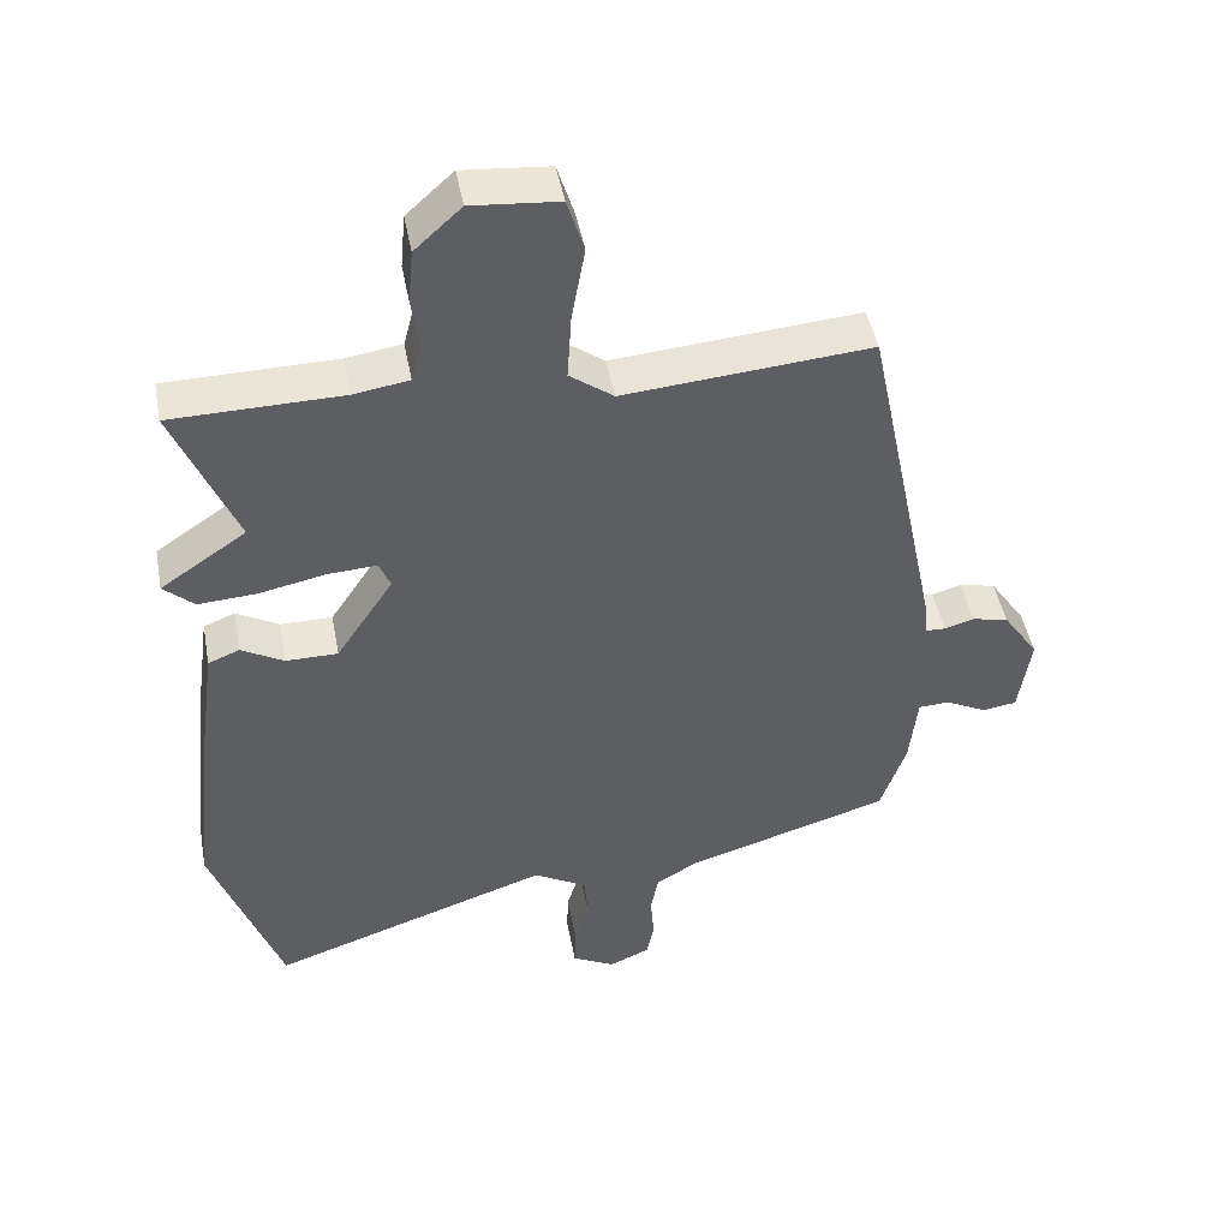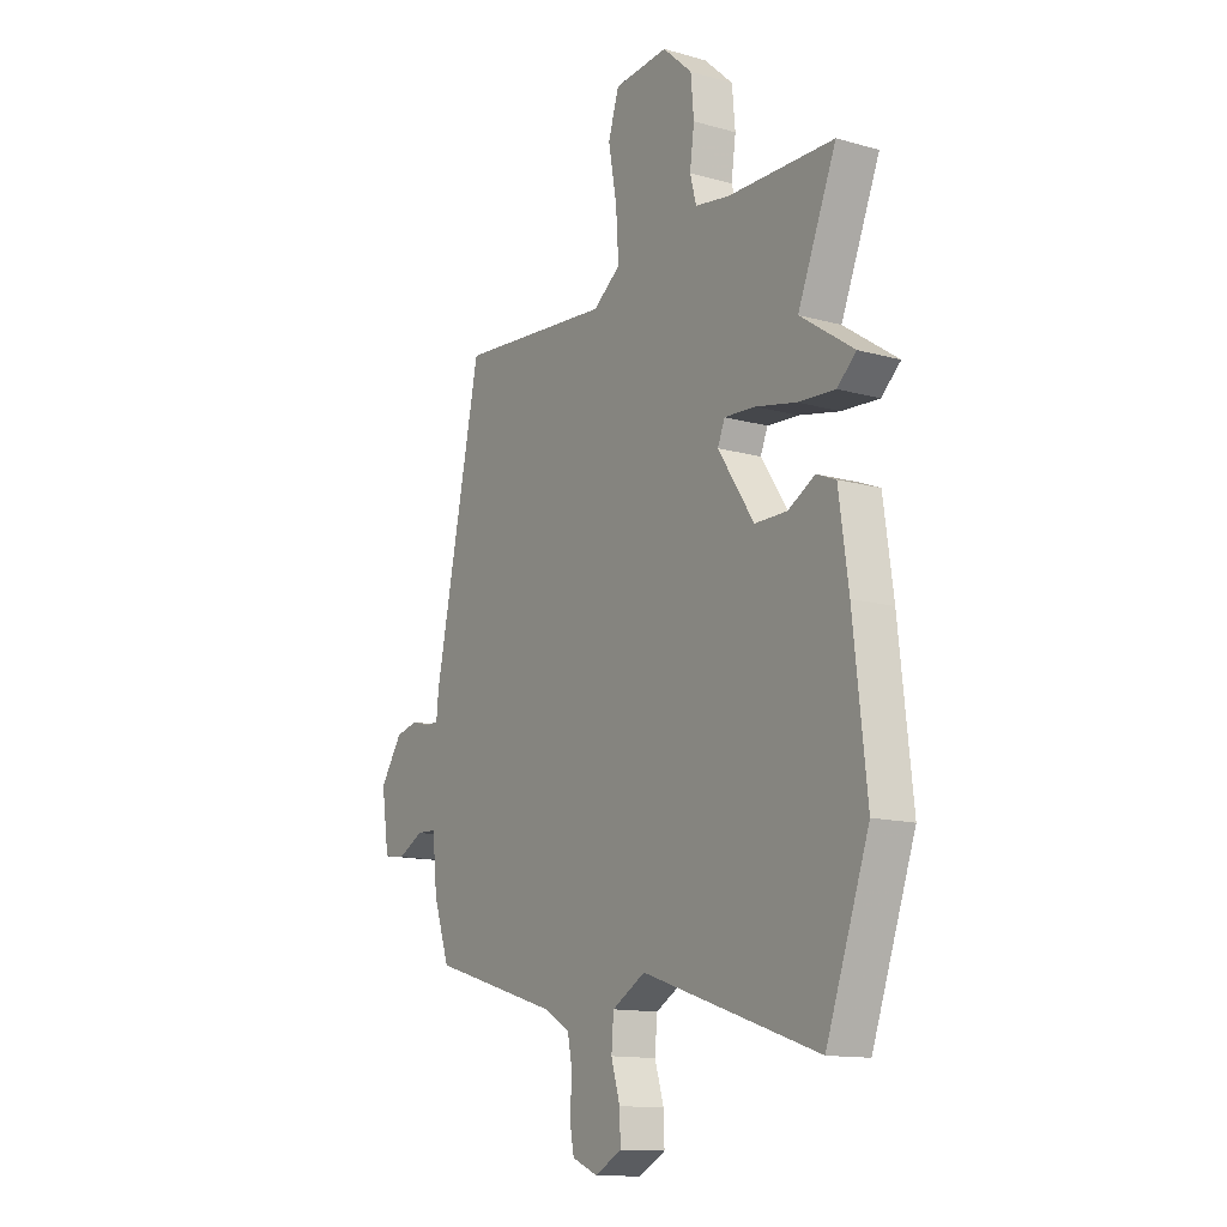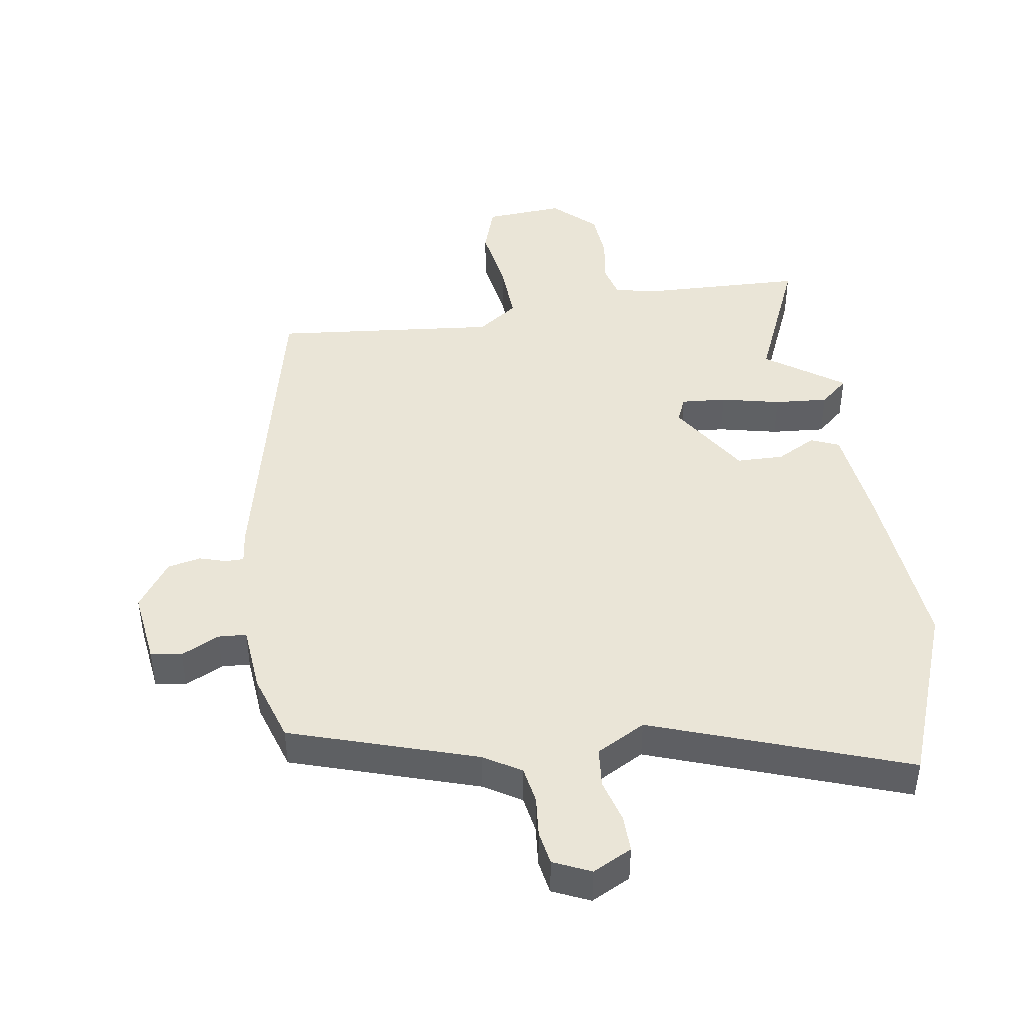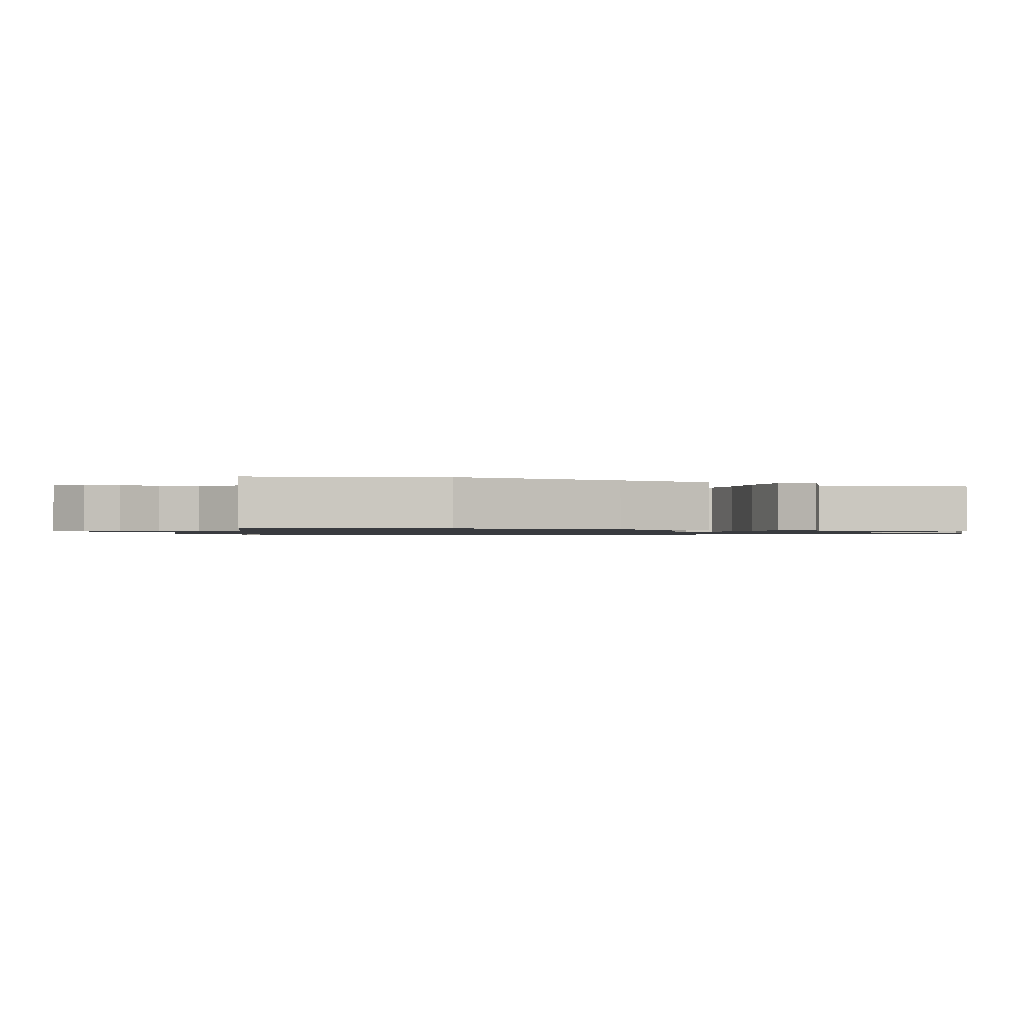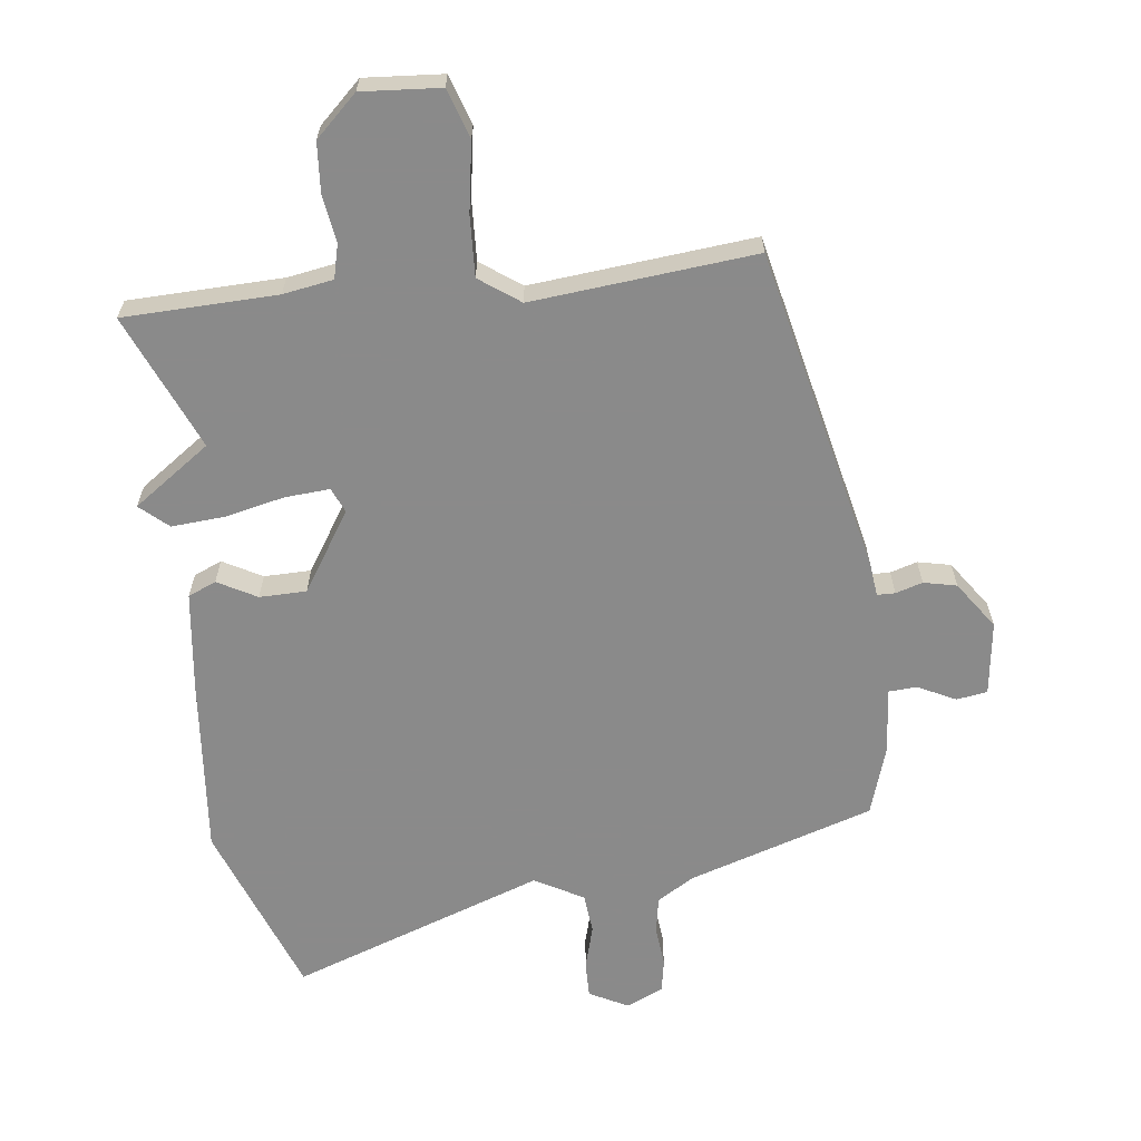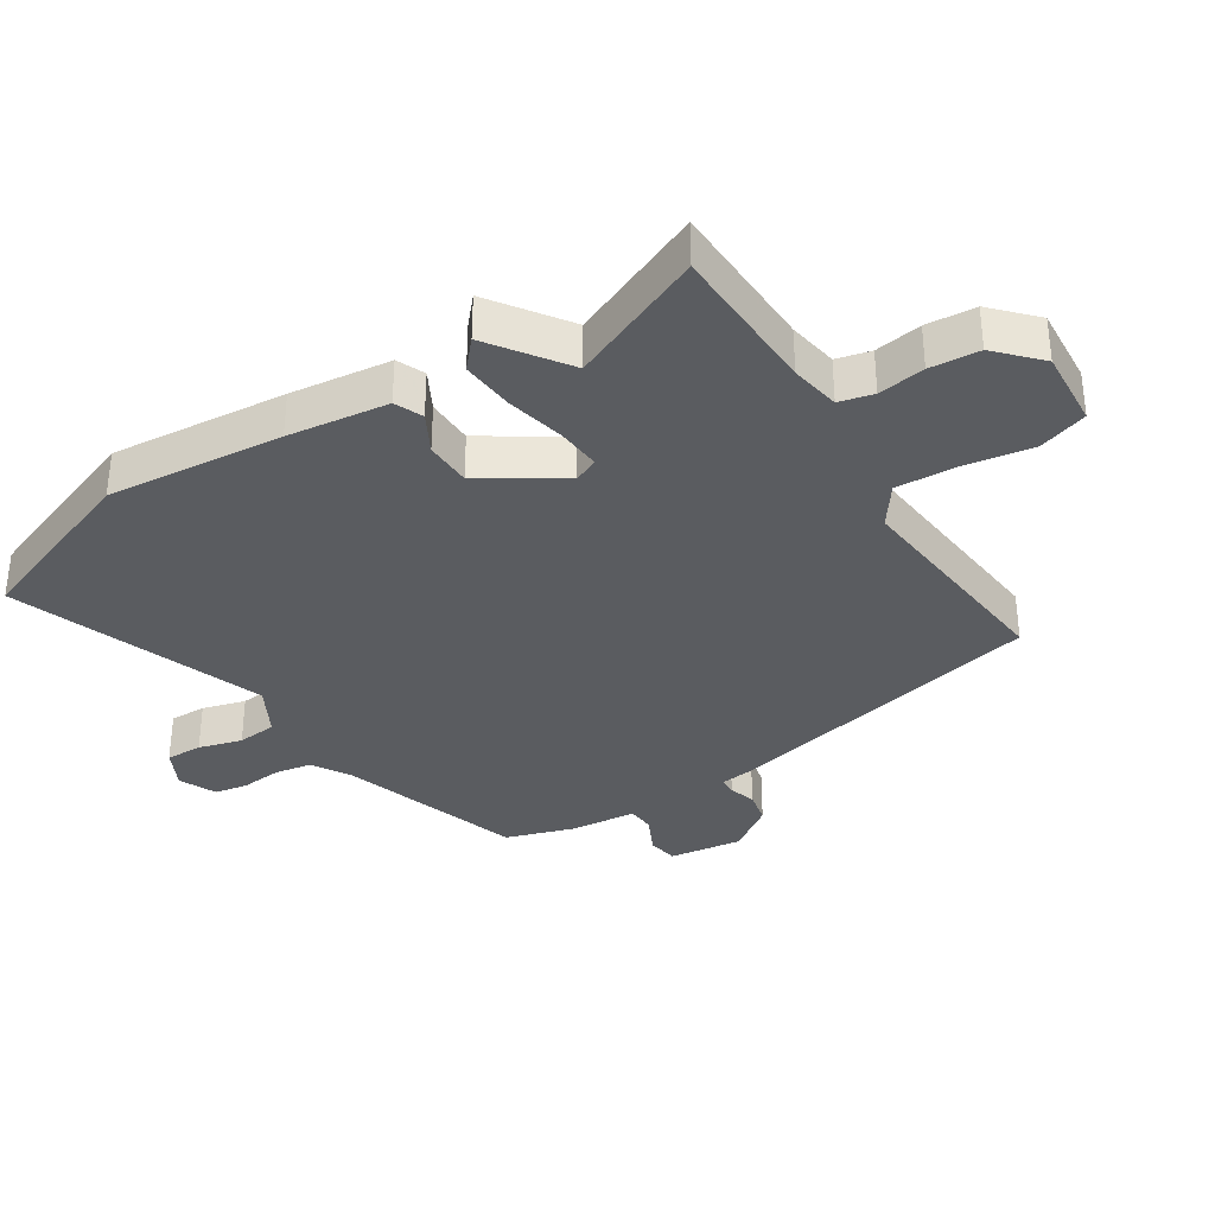
<metadata>
{"format":"obj","ext":"obj","renderer":"f3d","projection":"perspective","resolution":1024,"background":"white","views":[{"elev":46.6,"azim":-10.7,"up":"+Z"},{"elev":-13.3,"azim":-122.5,"up":"+Z"},{"elev":44.3,"azim":172.3,"up":"+Y"},{"elev":-1.0,"azim":-114.9,"up":"+Y"},{"elev":-63.6,"azim":7.8,"up":"+Y"},{"elev":-34.4,"azim":-56.6,"up":"+Y"}]}
</metadata>
<code>
v -0.429 0.07 0.327
v -0.516 0.07 0.539
v -0.277 0.07 0.542
v -0.199 0.07 0.554
v -0.185 0.07 0.607
v -0.195 0.07 0.68
v -0.188 0.07 0.757
v -0.122 0.07 0.817
v 0 0.07 0.806
v 0.024 0.07 0.729
v 0.005 0.07 0.623
v -0.001 0.07 0.529
v 0.061 0.07 0.483
v 0.408 0.07 0.511
v 0.514 0.07 0.001
v 0.519 0.07 -0.049
v 0.547 0.07 -0.05
v 0.589 0.07 -0.038
v 0.64 0.07 -0.05
v 0.69 0.07 -0.124
v 0.673 0.07 -0.238
v 0.625 0.07 -0.245
v 0.567 0.07 -0.215
v 0.523 0.07 -0.217
v 0.512 0.07 -0.32
v 0.476 0.07 -0.426
v 0.187 0.07 -0.513
v 0.129 0.07 -0.547
v 0.118 0.07 -0.604
v 0.123 0.07 -0.667
v 0.113 0.07 -0.719
v 0.055 0.07 -0.744
v -0.005 0.07 -0.712
v -0.003 0.07 -0.655
v 0.017 0.07 -0.588
v 0.012 0.07 -0.526
v -0.063 0.07 -0.483
v -0.459 0.07 -0.616
v -0.556 0.07 -0.342
v -0.526 0.07 -0.068
v -0.504 0.07 0.089
v -0.46 0.07 0.107
v -0.4 0.07 0.073
v -0.327 0.07 0.073
v -0.246 0.07 0.195
v -0.262 0.07 0.234
v -0.332 0.07 0.23
v -0.424 0.07 0.211
v -0.507 0.07 0.206
v -0.55 0.07 0.245
v -0.429 0 0.327
v -0.516 0 0.539
v -0.277 0 0.542
v -0.199 0 0.554
v -0.185 0 0.607
v -0.195 0 0.68
v -0.188 0 0.757
v -0.122 0 0.817
v 0 0 0.806
v 0.024 0 0.729
v 0.005 0 0.623
v -0.001 0 0.529
v 0.061 0 0.483
v 0.408 0 0.511
v 0.514 0 0.001
v 0.519 0 -0.049
v 0.547 0 -0.05
v 0.589 0 -0.038
v 0.64 0 -0.05
v 0.69 0 -0.124
v 0.673 0 -0.238
v 0.625 0 -0.245
v 0.567 0 -0.215
v 0.523 0 -0.217
v 0.512 0 -0.32
v 0.476 0 -0.426
v 0.187 0 -0.513
v 0.129 0 -0.547
v 0.118 0 -0.604
v 0.123 0 -0.667
v 0.113 0 -0.719
v 0.055 0 -0.744
v -0.005 0 -0.712
v -0.003 0 -0.655
v 0.017 0 -0.588
v 0.012 0 -0.526
v -0.063 0 -0.483
v -0.459 0 -0.616
v -0.556 0 -0.342
v -0.526 0 -0.068
v -0.504 0 0.089
v -0.46 0 0.107
v -0.4 0 0.073
v -0.327 0 0.073
v -0.246 0 0.195
v -0.262 0 0.234
v -0.332 0 0.23
v -0.424 0 0.211
v -0.507 0 0.206
v -0.55 0 0.245
f 49 50 1
f 48 49 1
f 47 48 1
f 1 2 3
f 47 1 3
f 46 47 3
f 45 46 3 4
f 41 42 43
f 40 41 43
f 39 40 43
f 38 39 43
f 37 38 43
f 36 37 43 44
f 33 34 35
f 32 33 35
f 31 32 35
f 30 31 35
f 29 30 35
f 28 29 35 36
f 36 44 45
f 28 36 45
f 27 28 45
f 45 4 5
f 27 45 5
f 26 27 5
f 25 26 5
f 24 25 5
f 21 22 23
f 20 21 23
f 19 20 23
f 18 19 23
f 17 18 23
f 13 14 15 16
f 12 13 16
f 9 10 11
f 8 9 11
f 7 8 11
f 6 7 11
f 5 6 11
f 5 11 12
f 24 5 12 16
f 16 17 23 24
f 51 100 99
f 51 99 98
f 51 98 97
f 53 52 51
f 53 51 97
f 53 97 96
f 54 53 96 95
f 93 92 91
f 93 91 90
f 93 90 89
f 93 89 88
f 93 88 87
f 94 93 87 86
f 85 84 83
f 85 83 82
f 85 82 81
f 85 81 80
f 85 80 79
f 86 85 79 78
f 95 94 86
f 95 86 78
f 95 78 77
f 55 54 95
f 55 95 77
f 55 77 76
f 55 76 75
f 55 75 74
f 73 72 71
f 73 71 70
f 73 70 69
f 73 69 68
f 73 68 67
f 66 65 64 63
f 66 63 62
f 61 60 59
f 61 59 58
f 61 58 57
f 61 57 56
f 61 56 55
f 62 61 55
f 66 62 55 74
f 74 73 67 66
f 1 51 52 2
f 2 52 53 3
f 3 53 54 4
f 4 54 55 5
f 5 55 56 6
f 6 56 57 7
f 7 57 58 8
f 8 58 59 9
f 9 59 60 10
f 10 60 61 11
f 11 61 62 12
f 12 62 63 13
f 13 63 64 14
f 14 64 65 15
f 15 65 66 16
f 16 66 67 17
f 17 67 68 18
f 18 68 69 19
f 19 69 70 20
f 20 70 71 21
f 21 71 72 22
f 22 72 73 23
f 23 73 74 24
f 24 74 75 25
f 25 75 76 26
f 26 76 77 27
f 27 77 78 28
f 28 78 79 29
f 29 79 80 30
f 30 80 81 31
f 31 81 82 32
f 32 82 83 33
f 33 83 84 34
f 34 84 85 35
f 35 85 86 36
f 36 86 87 37
f 37 87 88 38
f 38 88 89 39
f 39 89 90 40
f 40 90 91 41
f 41 91 92 42
f 42 92 93 43
f 43 93 94 44
f 44 94 95 45
f 45 95 96 46
f 46 96 97 47
f 47 97 98 48
f 48 98 99 49
f 49 99 100 50
f 50 100 51 1

</code>
